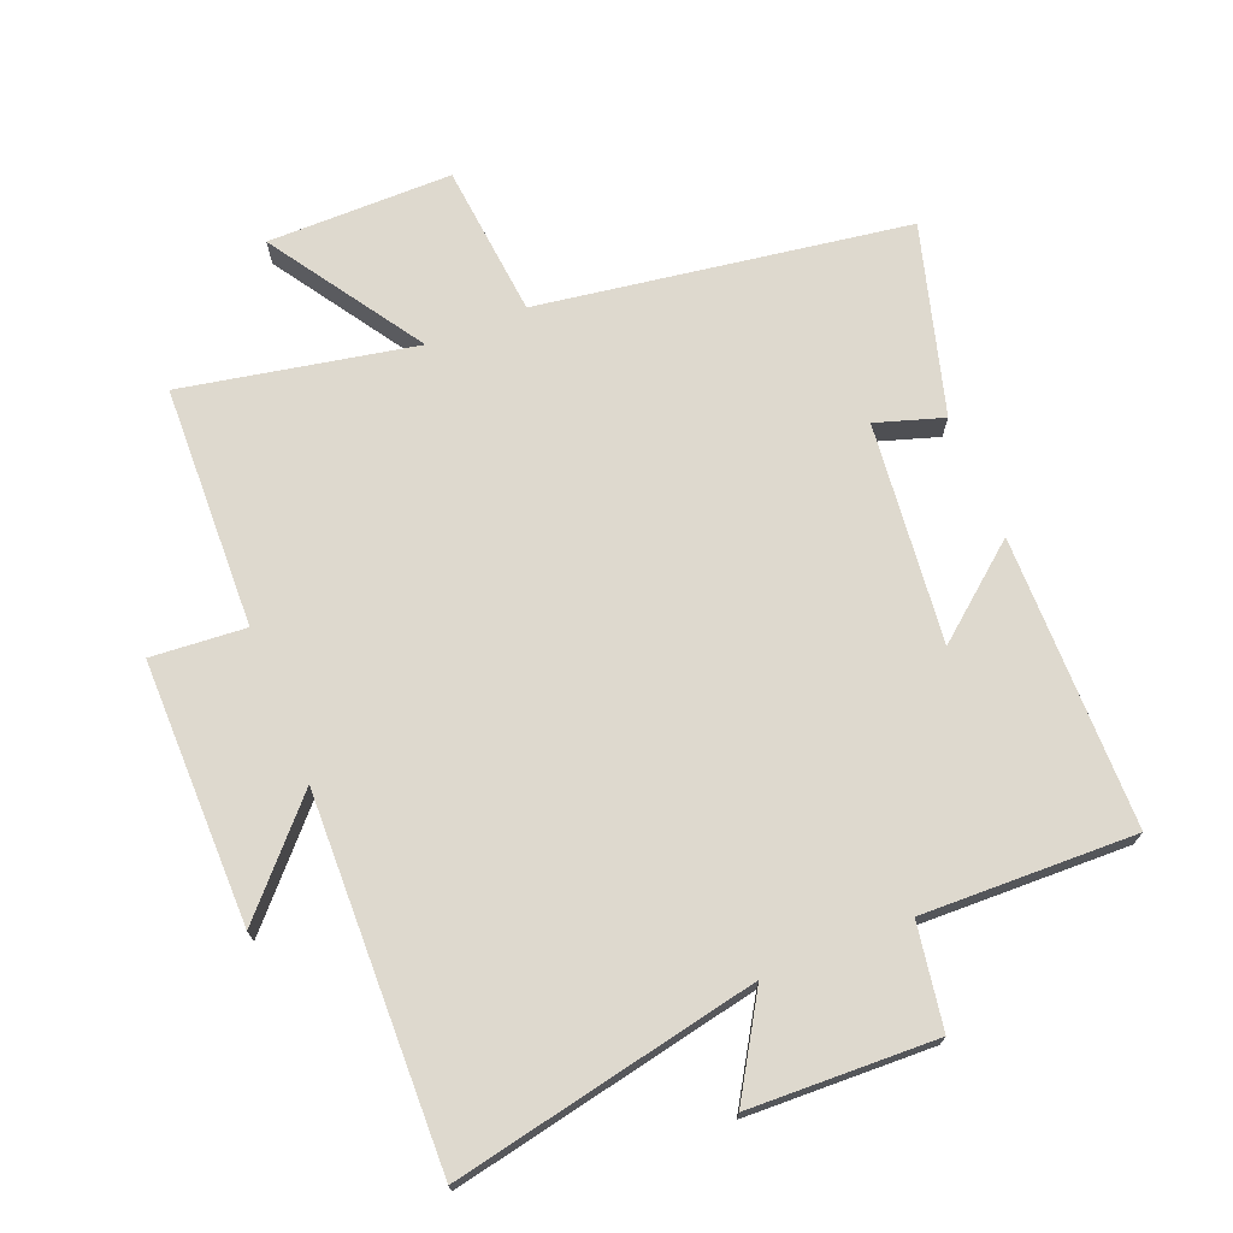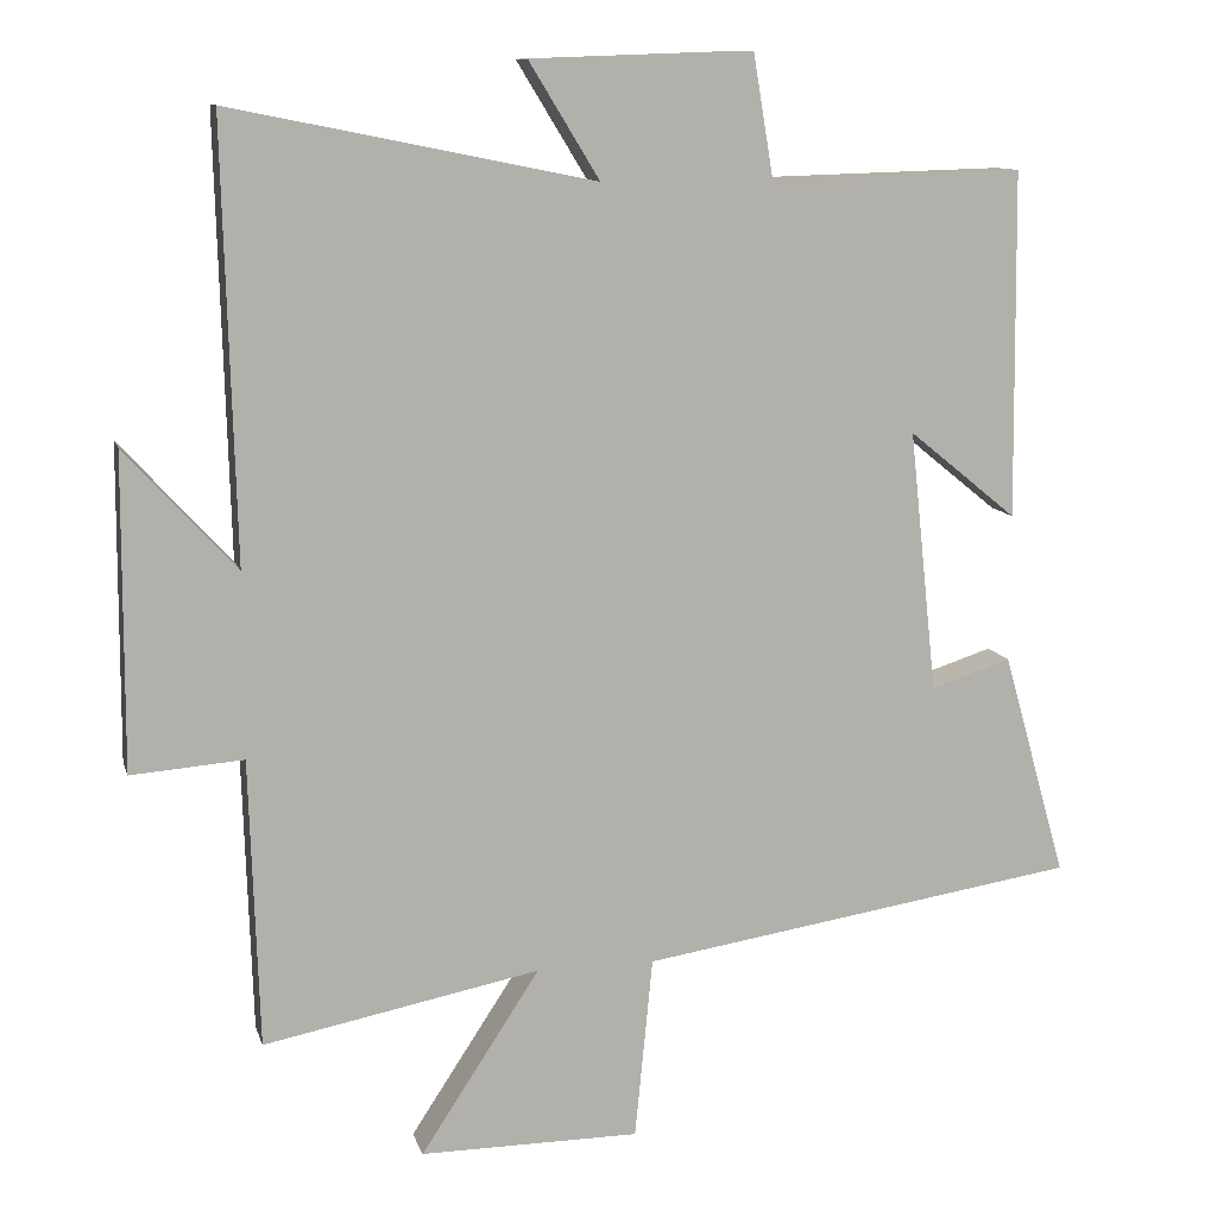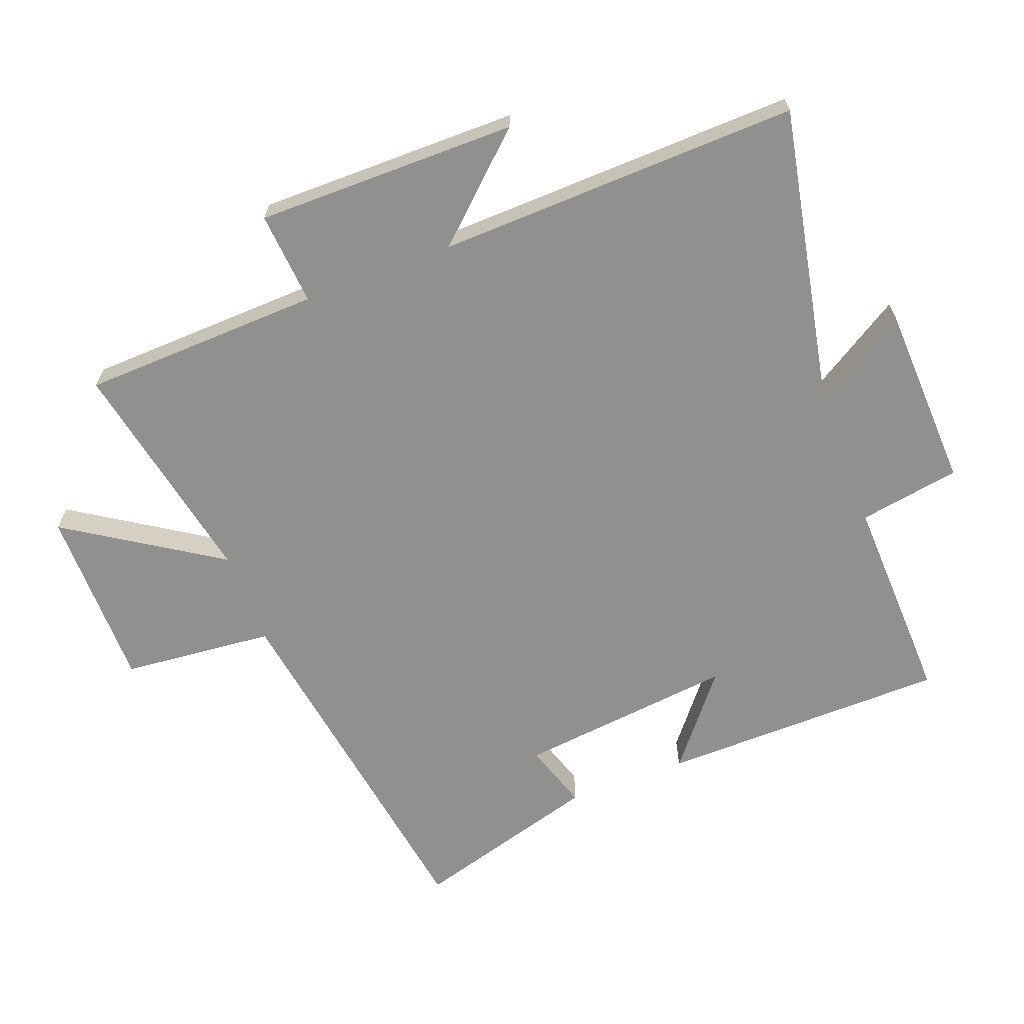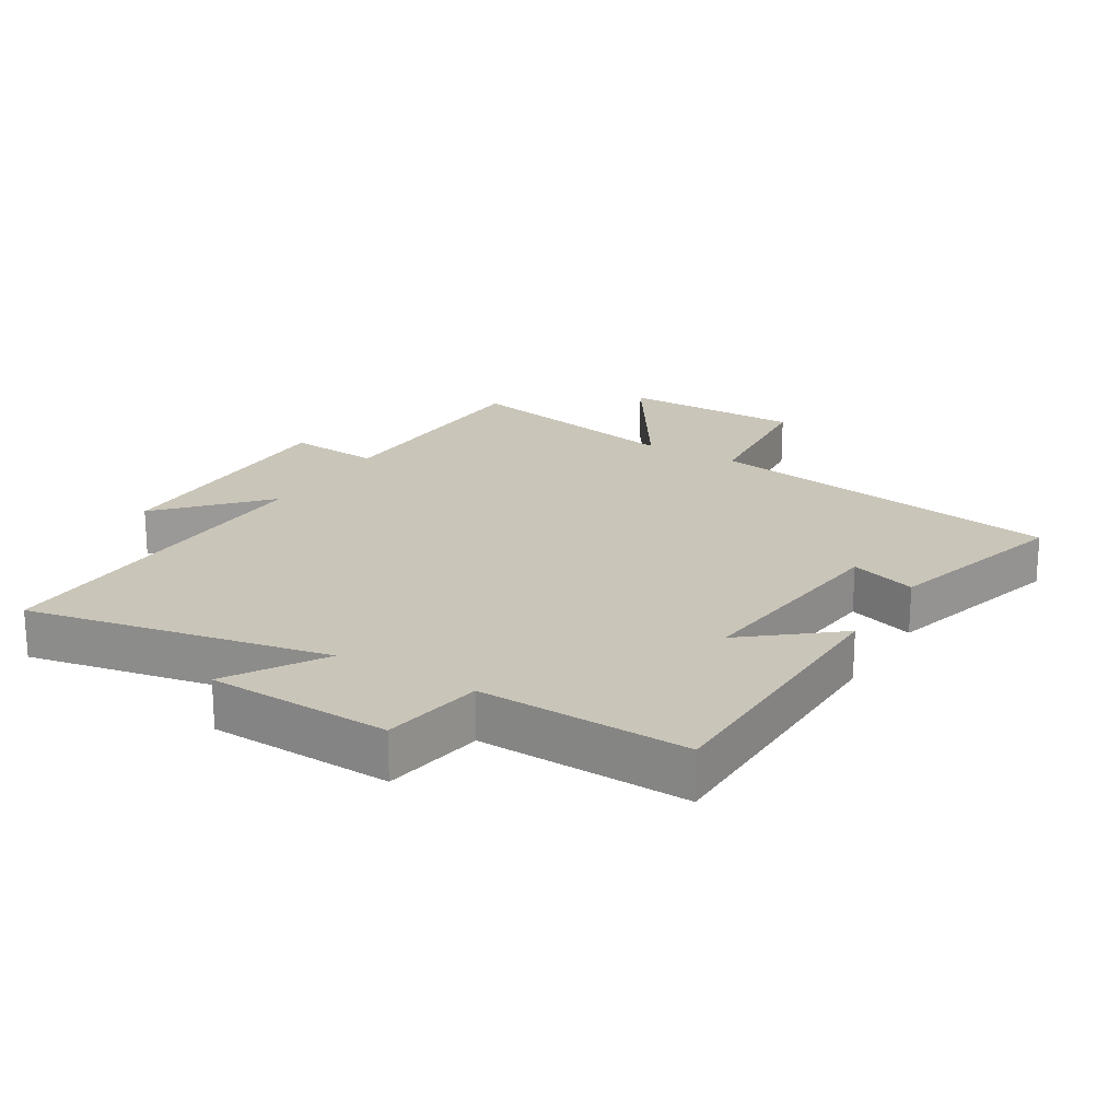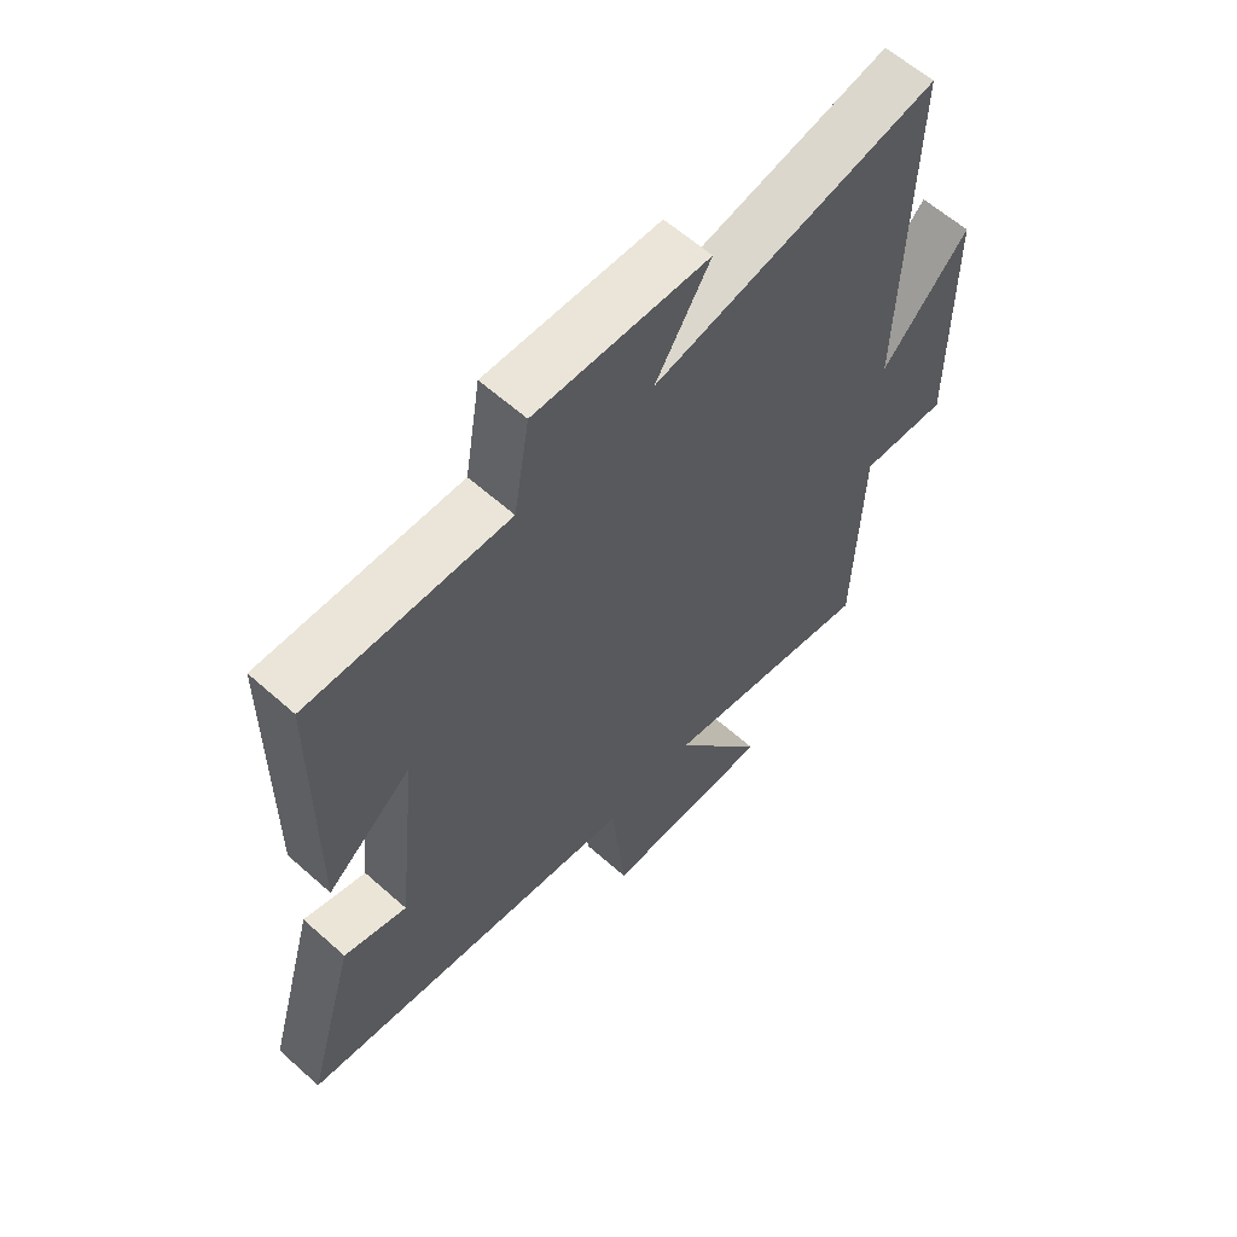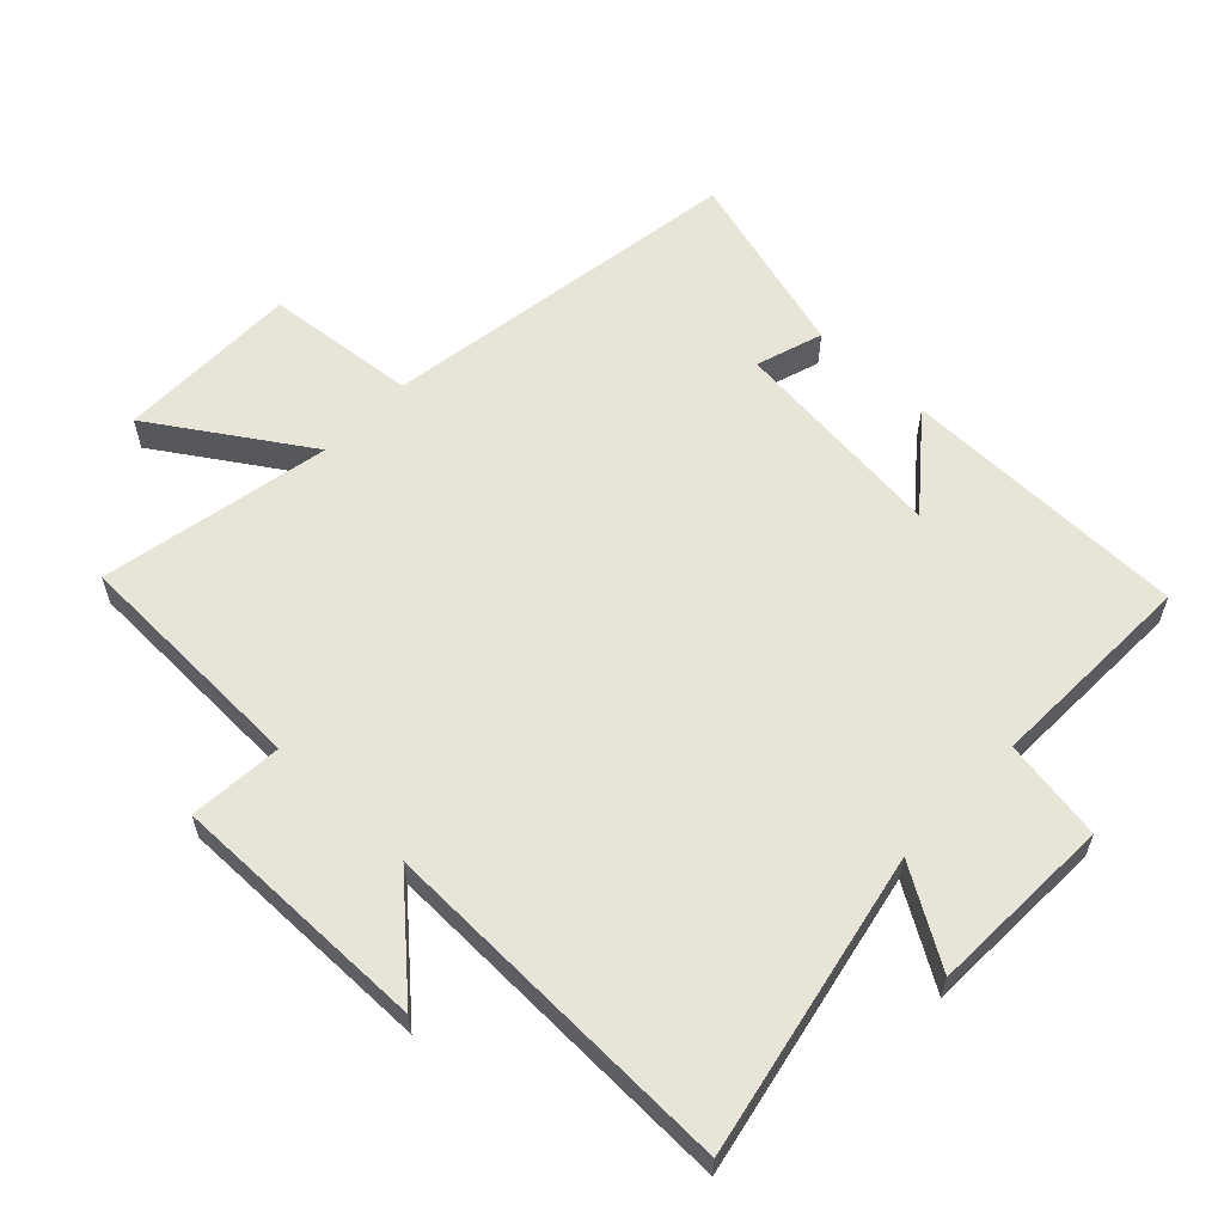
<metadata>
{"format":"obj","ext":"obj","renderer":"f3d","projection":"perspective","resolution":1024,"background":"white","views":[{"elev":71.5,"azim":-22.0,"up":"+Y"},{"elev":11.1,"azim":-14.1,"up":"+Z"},{"elev":-65.5,"azim":-69.0,"up":"+Y"},{"elev":20.7,"azim":31.3,"up":"+Y"},{"elev":61.1,"azim":132.2,"up":"+Z"},{"elev":59.8,"azim":-46.4,"up":"+Y"}]}
</metadata>
<code>
v 0.582 0.07 -0.414
v 0.019 0.07 -0.5
v -0.004 0.07 -0.734
v -0.286 0.07 -0.734
v -0.133 0.07 -0.5
v -0.488 0.07 -0.569
v -0.5 0.07 -0.199
v -0.644 0.07 -0.21
v -0.642 0.07 0.192
v -0.5 0.07 0.037
v -0.515 0.07 0.594
v -0.05 0.07 0.5
v -0.14 0.07 0.647
v 0.144 0.07 0.657
v 0.17 0.07 0.5
v 0.495 0.07 0.509
v 0.5 0.07 0.065
v 0.361 0.07 0.178
v 0.397 0.07 -0.158
v 0.5 0.07 -0.125
v 0.582 0 -0.414
v 0.019 0 -0.5
v -0.004 0 -0.734
v -0.286 0 -0.734
v -0.133 0 -0.5
v -0.488 0 -0.569
v -0.5 0 -0.199
v -0.644 0 -0.21
v -0.642 0 0.192
v -0.5 0 0.037
v -0.515 0 0.594
v -0.05 0 0.5
v -0.14 0 0.647
v 0.144 0 0.657
v 0.17 0 0.5
v 0.495 0 0.509
v 0.5 0 0.065
v 0.361 0 0.178
v 0.397 0 -0.158
v 0.5 0 -0.125
f 19 20 1 2
f 18 19 2
f 15 16 17 18
f 15 18 2
f 12 13 14 15
f 12 15 2
f 10 11 12 2
f 7 8 9 10
f 5 6 7 10
f 5 10 2
f 2 3 4 5
f 22 21 40 39
f 22 39 38
f 38 37 36 35
f 22 38 35
f 35 34 33 32
f 22 35 32
f 22 32 31 30
f 30 29 28 27
f 30 27 26 25
f 22 30 25
f 25 24 23 22
f 1 21 22 2
f 2 22 23 3
f 3 23 24 4
f 4 24 25 5
f 5 25 26 6
f 6 26 27 7
f 7 27 28 8
f 8 28 29 9
f 9 29 30 10
f 10 30 31 11
f 11 31 32 12
f 12 32 33 13
f 13 33 34 14
f 14 34 35 15
f 15 35 36 16
f 16 36 37 17
f 17 37 38 18
f 18 38 39 19
f 19 39 40 20
f 20 40 21 1

</code>
